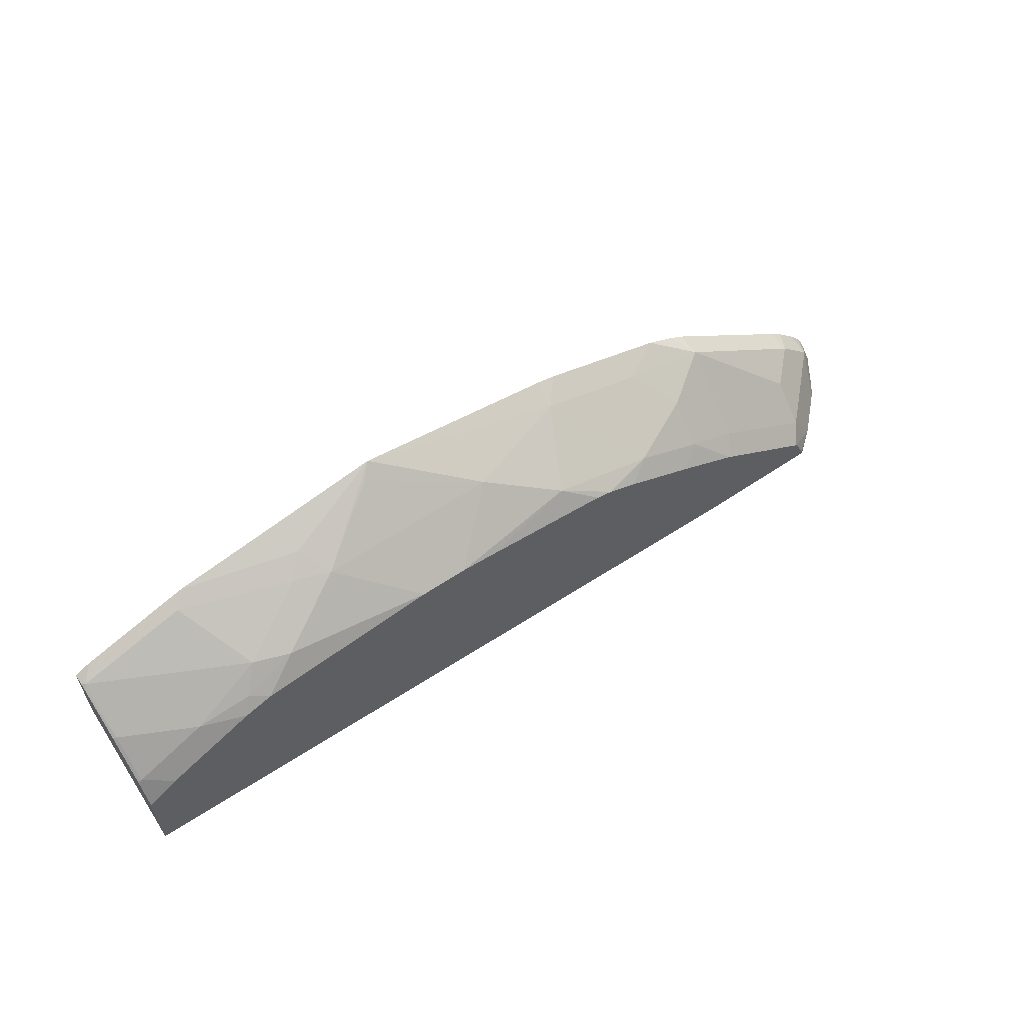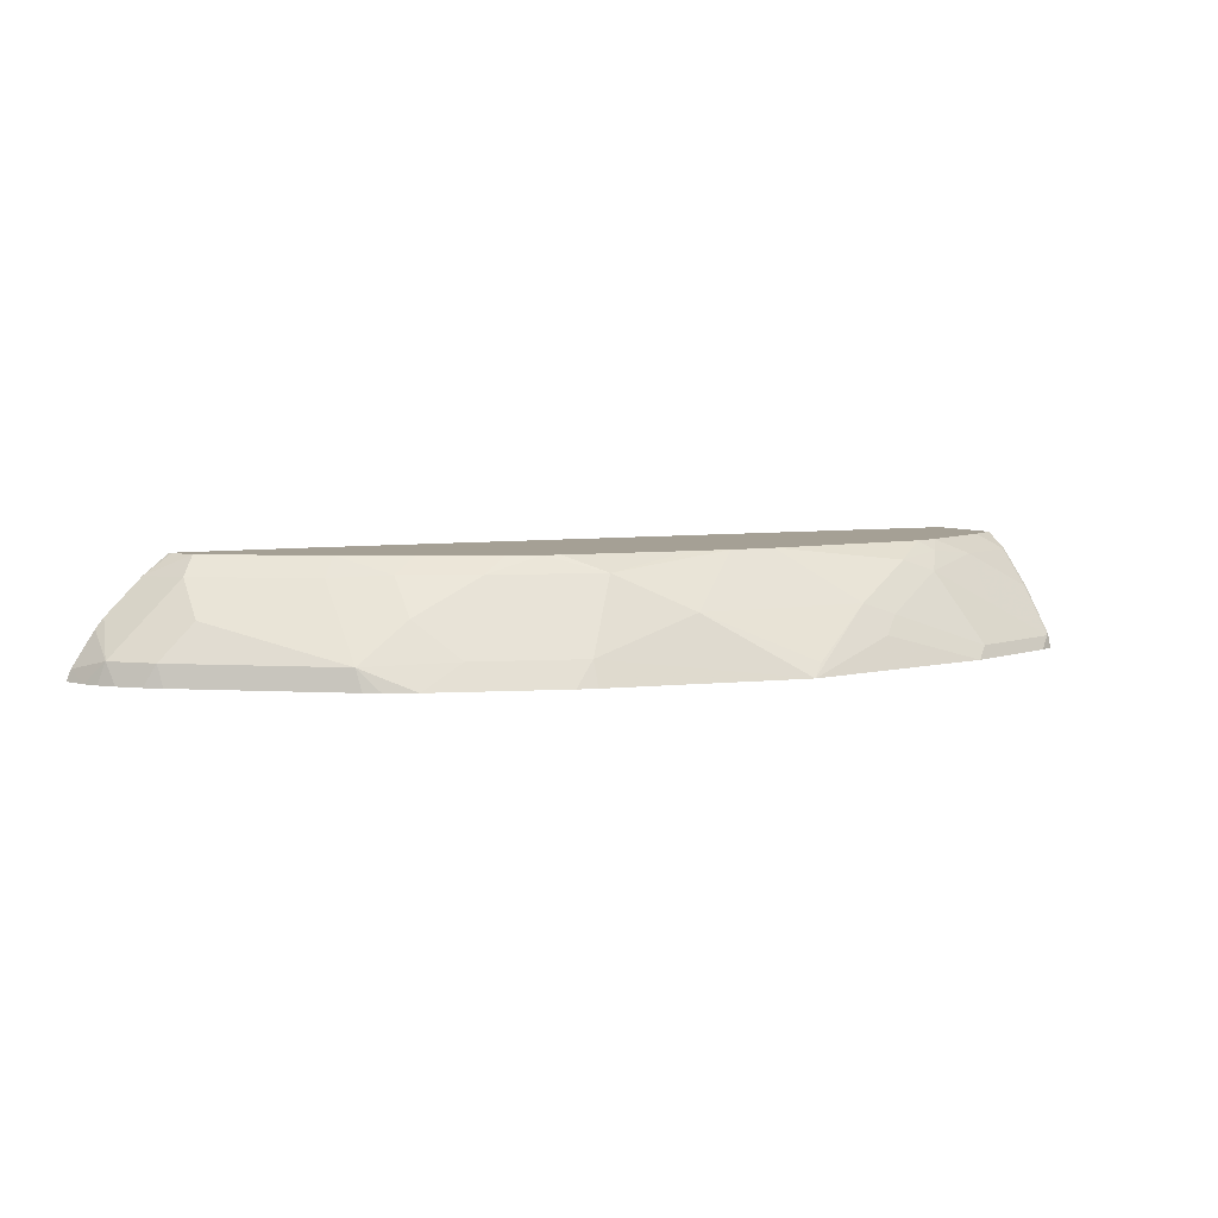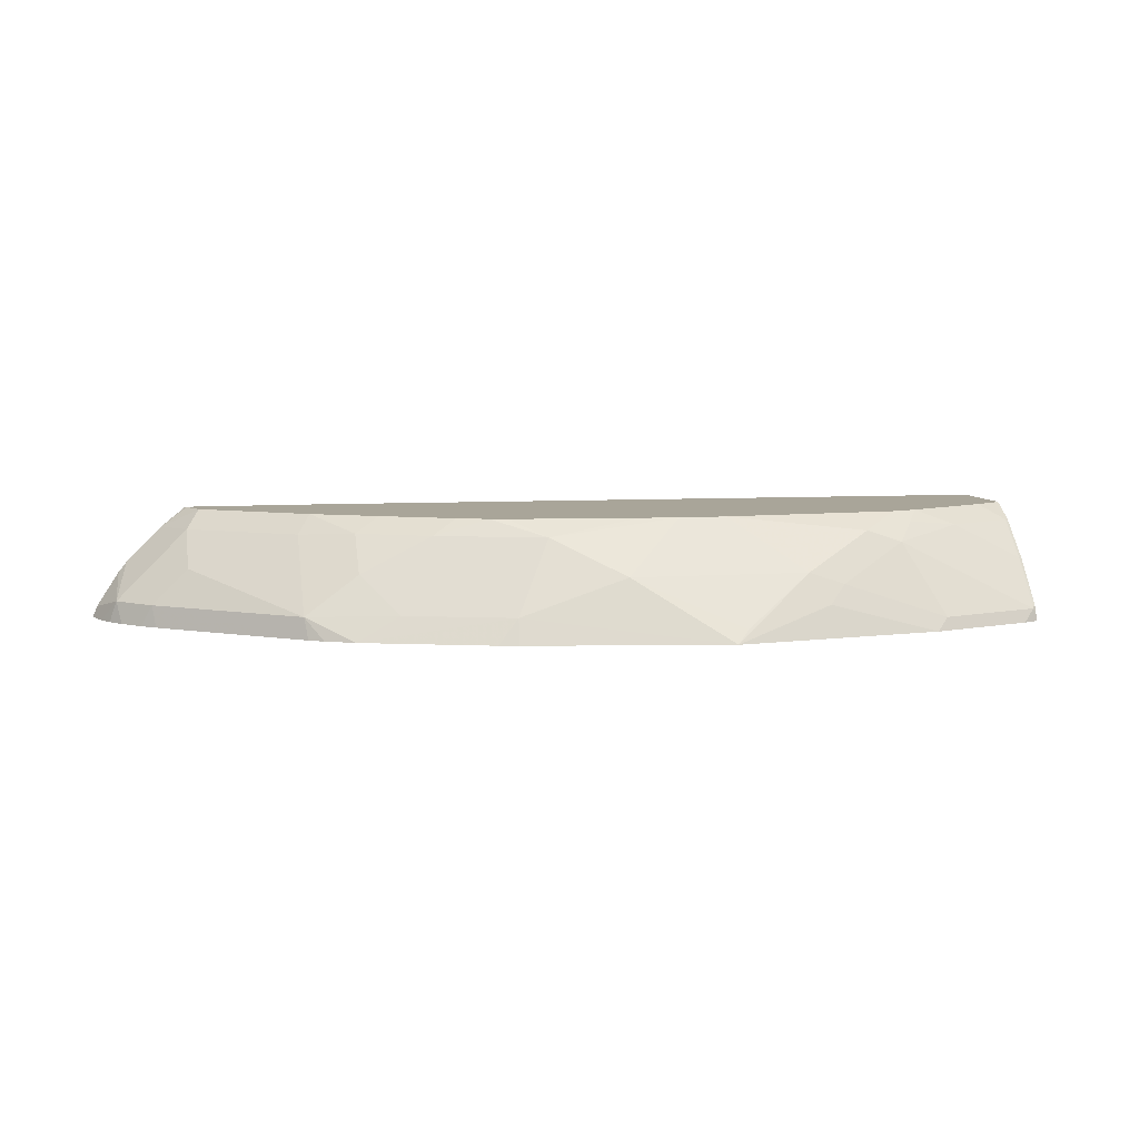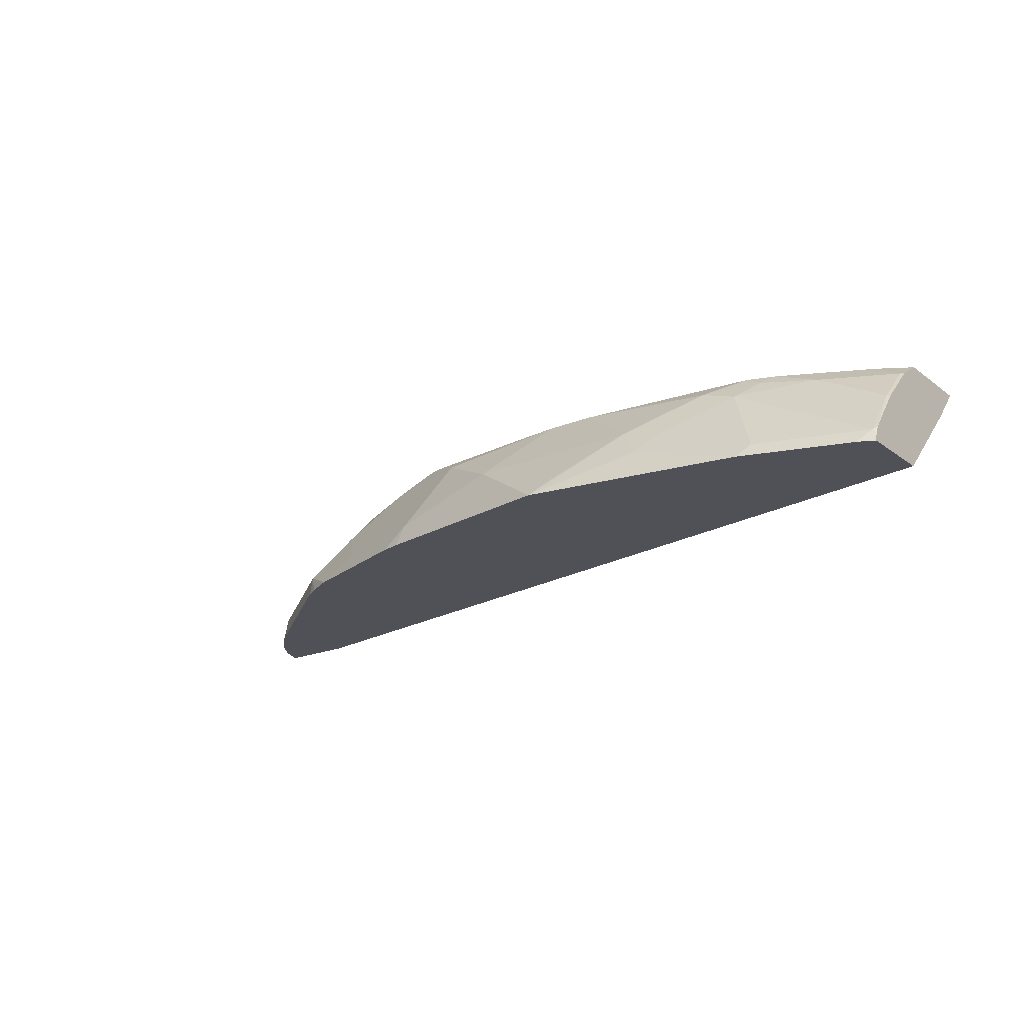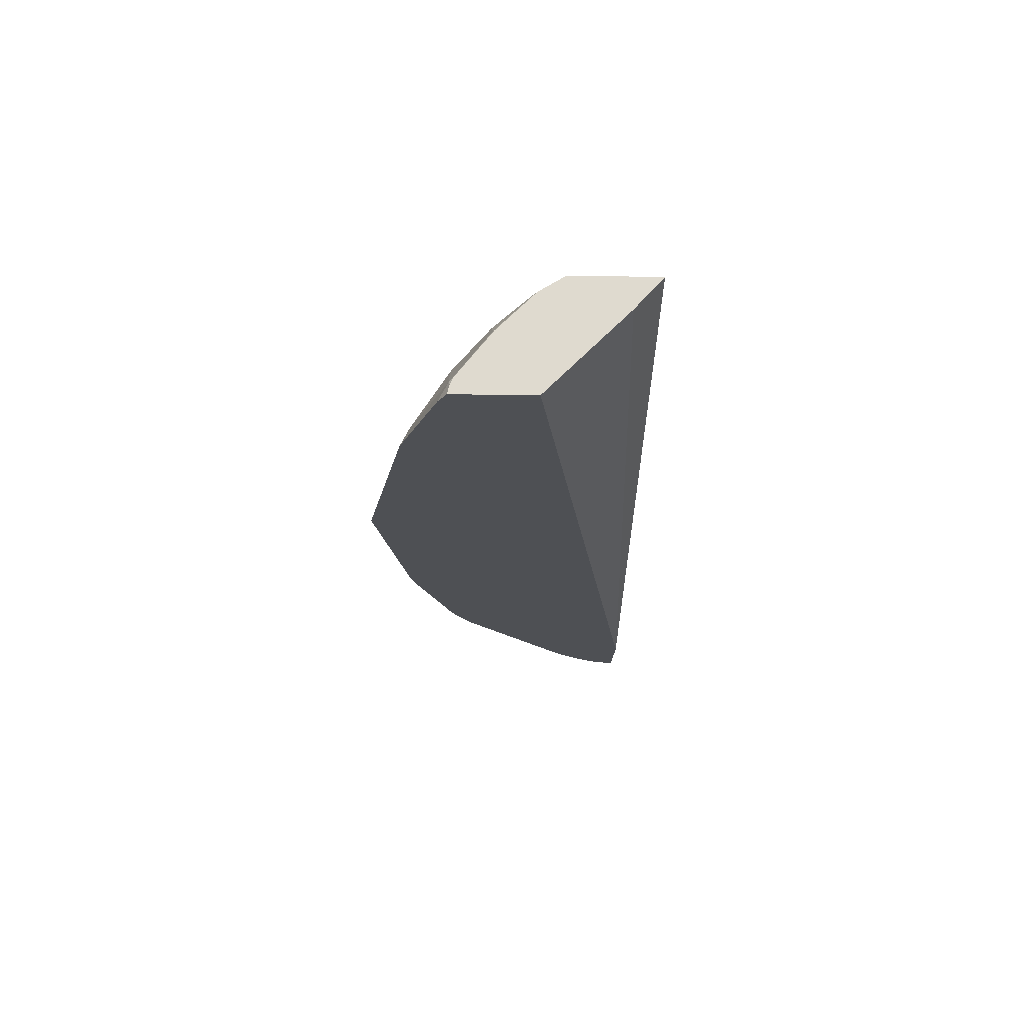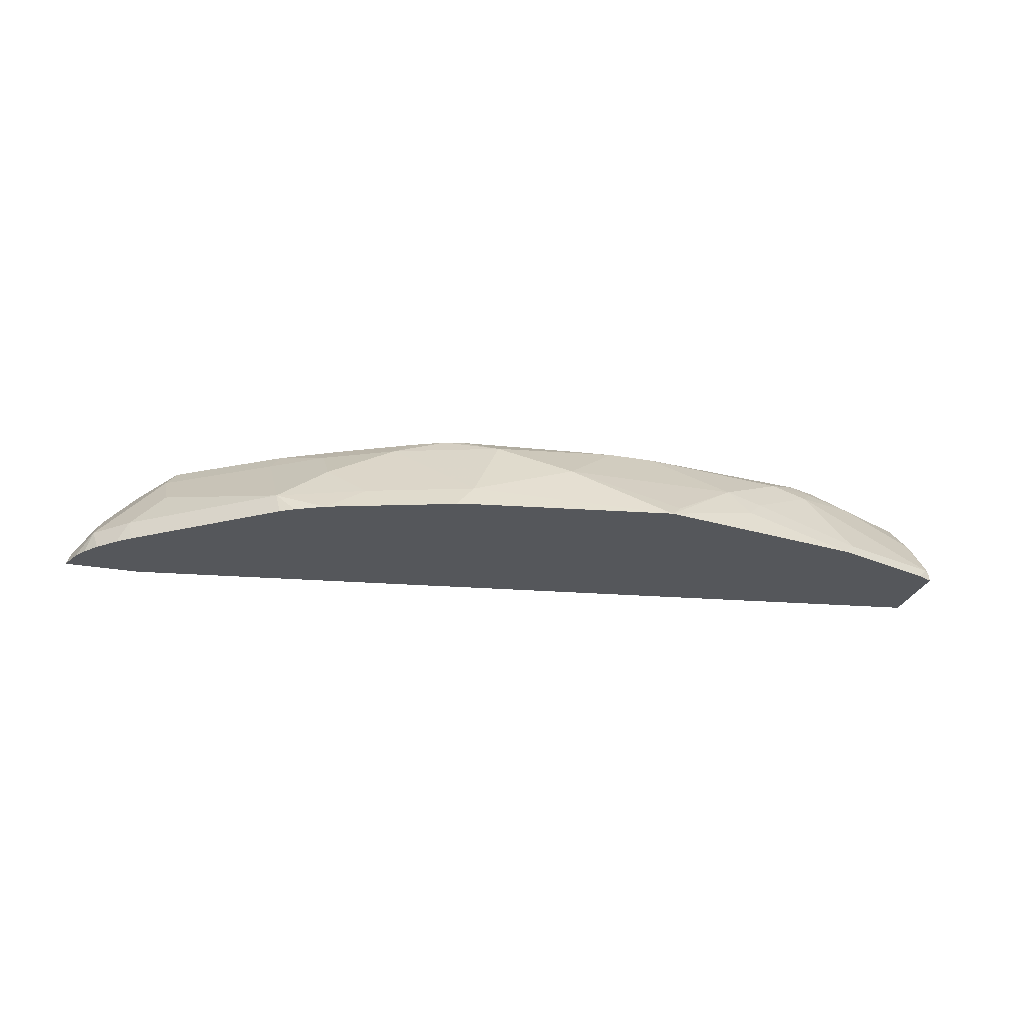
<metadata>
{"format":"obj","ext":"obj","renderer":"f3d","projection":"perspective","resolution":1024,"background":"white","views":[{"elev":59.5,"azim":145.2,"up":"+Z"},{"elev":5.9,"azim":-28.0,"up":"+Y"},{"elev":7.4,"azim":-11.5,"up":"+Y"},{"elev":-20.4,"azim":37.1,"up":"+Y"},{"elev":-18.8,"azim":88.3,"up":"+Y"},{"elev":-26.8,"azim":-15.7,"up":"+Y"}]}
</metadata>
<code>
v -0.1743 0.7328 0.2659
v -0.2521 0.674 0.2659
v -0.2495 0.7328 0.2659
v 0.221 0.7328 0.2824
v -0.2593 0.6704 0.2659
v -0.2633 0.7216 0.2659
v -0.2489 0.7328 0.2685
v 0.221 0.7328 0.33
v 0.221 0.7154 0.2979
v -0.3029 0.6704 0.2659
v 0.221 0.6704 0.3429
v -0.2833 0.7017 0.2659
v -0.249 0.7222 0.2889
v -0.242 0.7328 0.2819
v 0.221 0.7245 0.3432
v 0.2036 0.7328 0.3409
v 0.2191 0.7239 0.3453
v -0.2977 0.6704 0.2789
v -0.3004 0.6766 0.2659
v 0.221 0.6704 0.3868
v -0.2878 0.696 0.2659
v -0.2889 0.6824 0.2889
v -0.269 0.7023 0.2889
v -0.269 0.6824 0.3088
v -0.249 0.7023 0.3088
v -0.1893 0.7222 0.3287
v -0.1822 0.7328 0.3217
v 0.221 0.7233 0.3447
v 0.1948 0.7328 0.3453
v 0.2191 0.7039 0.3653
v 0.1793 0.7239 0.3653
v -0.2929 0.6704 0.287
v 0.221 0.6756 0.3855
v 0.2191 0.6704 0.3878
v -0.2859 0.6704 0.2953
v -0.2806 0.6704 0.3006
v -0.2754 0.6704 0.3059
v -0.267 0.6704 0.3128
v -0.1873 0.6704 0.3726
v -0.1893 0.6824 0.3686
v -0.1594 0.7239 0.3453
v -0.146 0.7328 0.3409
v 0.221 0.7033 0.3646
v 0.155 0.7328 0.3652
v 0.2191 0.6774 0.386
v 0.221 0.6792 0.3837
v 0.1494 0.7272 0.3736
v 0.1395 0.7172 0.386
v 0.1793 0.6973 0.386
v 0.2121 0.6704 0.3913
v -0.1793 0.6704 0.3774
v -0.163 0.6704 0.3853
v -0.1394 0.684 0.3852
v -0.1594 0.7039 0.3653
v -0.1195 0.7239 0.3653
v -0.1062 0.7328 0.3608
v 0.1395 0.7328 0.3708
v 0.1594 0.6774 0.4059
v 0.1523 0.6704 0.4112
v 0.1195 0.7239 0.3852
v 0.09961 0.6973 0.4059
v -0.09126 0.6704 0.4092
v -0.07967 0.684 0.4051
v -0.05973 0.7239 0.3852
v -0.08911 0.7328 0.3684
v 0.03981 0.7328 0.3807
v 0.08961 0.6874 0.4134
v 0.03279 0.6704 0.4311
v 0.07966 0.7039 0.4051
v -0.08039 0.6704 0.4118
v -0.07967 0.6708 0.4117
v -0.01993 0.7039 0.4051
v -0.07967 0.7328 0.3708
v 0.0133 0.7328 0.3807
v -0.0087 0.7328 0.3786
v 0.03981 0.6774 0.4258
v -0.07967 0.6704 0.4119
f 31 47 48
f 31 48 49
f 33 46 45
f 33 45 50
f 33 50 34
f 39 51 40
f 40 54 41
f 40 52 53
f 40 53 54
f 41 54 55
f 41 55 56
f 41 56 42
f 31 44 47
f 45 49 58
f 40 51 52
f 44 57 47
f 25 40 26
f 30 31 49
f 20 33 34
f 45 58 59
f 22 32 35
f 22 35 24
f 22 24 23
f 24 36 37
f 24 37 38
f 30 49 45
f 24 38 39
f 24 40 25
f 26 40 41
f 26 41 27
f 27 41 42
f 29 44 31
f 30 45 46
f 30 46 43
f 24 39 40
f 45 59 50
f 61 69 67
f 47 60 48
f 63 68 72
f 63 72 64
f 64 73 65
f 64 72 74
f 64 74 75
f 64 75 73
f 66 74 72
f 66 72 69
f 67 69 68
f 68 69 76
f 68 76 72
f 68 71 77
f 69 72 76
f 70 77 71
f 19 22 21
f 63 71 68
f 47 57 60
f 63 70 71
f 60 69 61
f 48 58 49
f 48 60 61
f 48 61 58
f 52 62 63
f 52 63 53
f 53 63 54
f 54 63 55
f 55 63 64
f 55 64 65
f 55 65 56
f 57 66 60
f 58 61 59
f 59 61 67
f 59 67 68
f 60 66 69
f 62 70 63
f 18 22 19
f 24 35 36
f 17 31 30
f 1 29 16
f 1 16 8
f 1 8 4
f 1 4 2
f 2 4 5
f 3 6 7
f 4 8 15
f 4 15 28
f 4 28 43
f 4 43 46
f 4 46 33
f 4 33 20
f 4 20 11
f 4 11 9
f 4 9 5
f 1 44 29
f 1 57 44
f 1 74 66
f 1 75 74
f 18 32 22
f 1 2 5
f 1 5 10
f 1 10 19
f 1 19 21
f 1 21 12
f 1 12 6
f 5 9 11
f 1 6 3
f 1 7 14
f 1 14 27
f 1 27 42
f 1 42 56
f 1 56 65
f 1 65 73
f 1 73 75
f 1 3 7
f 5 11 20
f 1 66 57
f 5 34 50
f 8 16 17
f 8 17 15
f 10 18 19
f 12 21 22
f 12 22 23
f 13 23 24
f 13 25 26
f 13 26 14
f 14 26 27
f 15 17 28
f 16 29 17
f 17 30 43
f 17 43 28
f 5 20 34
f 17 29 31
f 6 14 7
f 6 13 14
f 13 24 25
f 6 23 13
f 5 68 77
f 5 77 70
f 5 70 62
f 5 62 52
f 5 50 59
f 5 52 51
f 5 51 39
f 5 59 68
f 5 39 38
f 5 38 37
f 5 37 36
f 5 36 35
f 5 35 32
f 5 32 18
f 5 18 10
f 6 12 23

</code>
